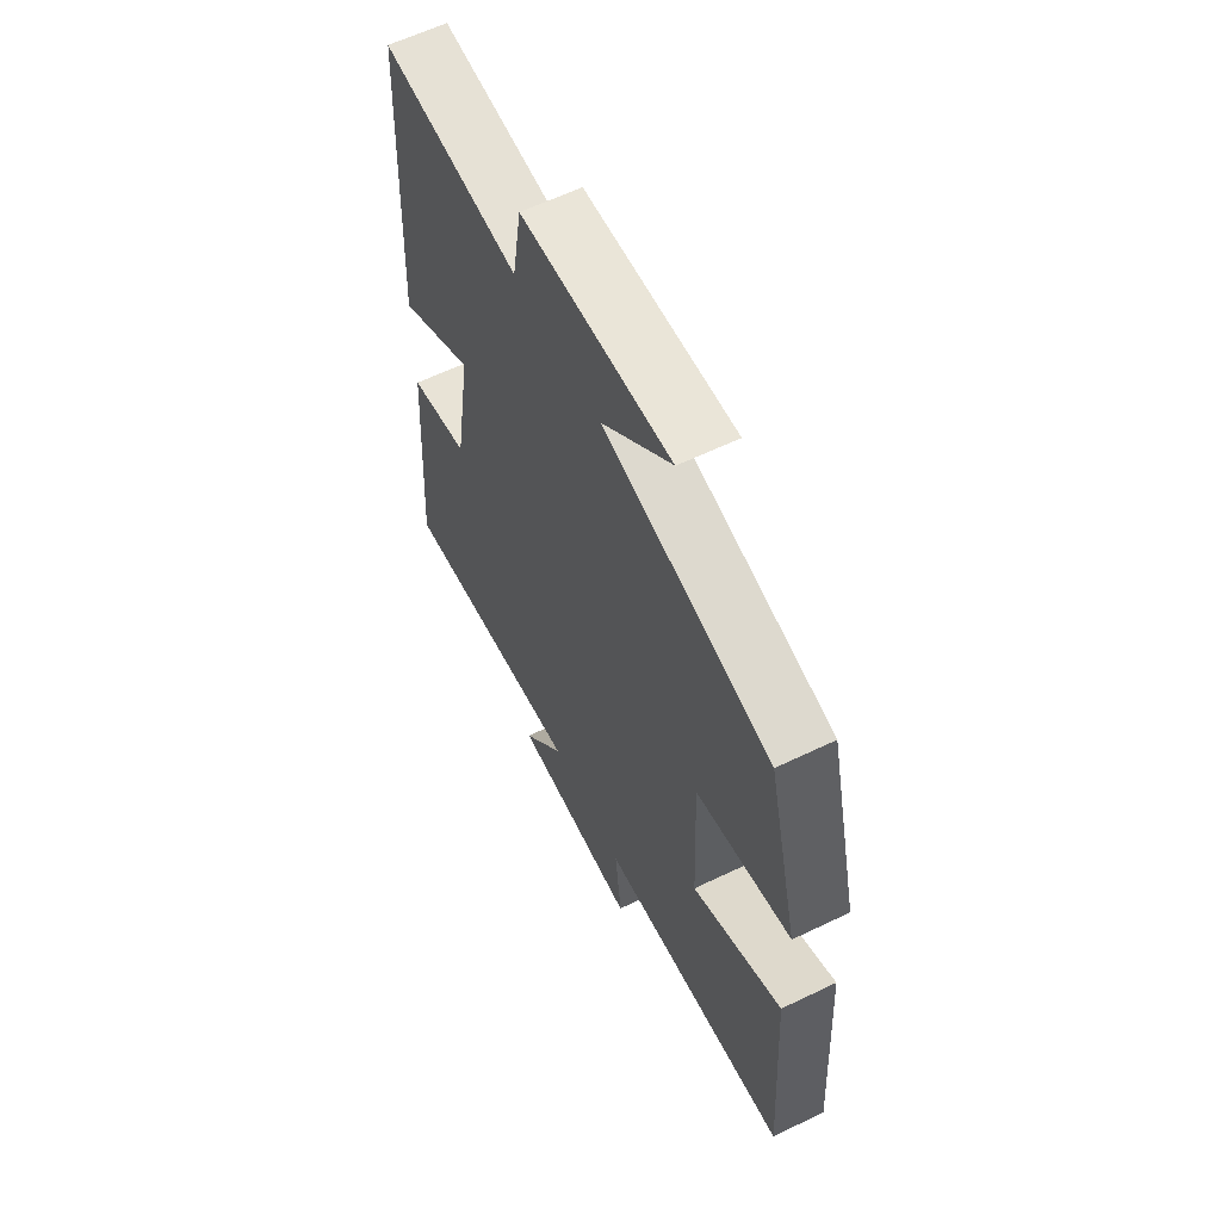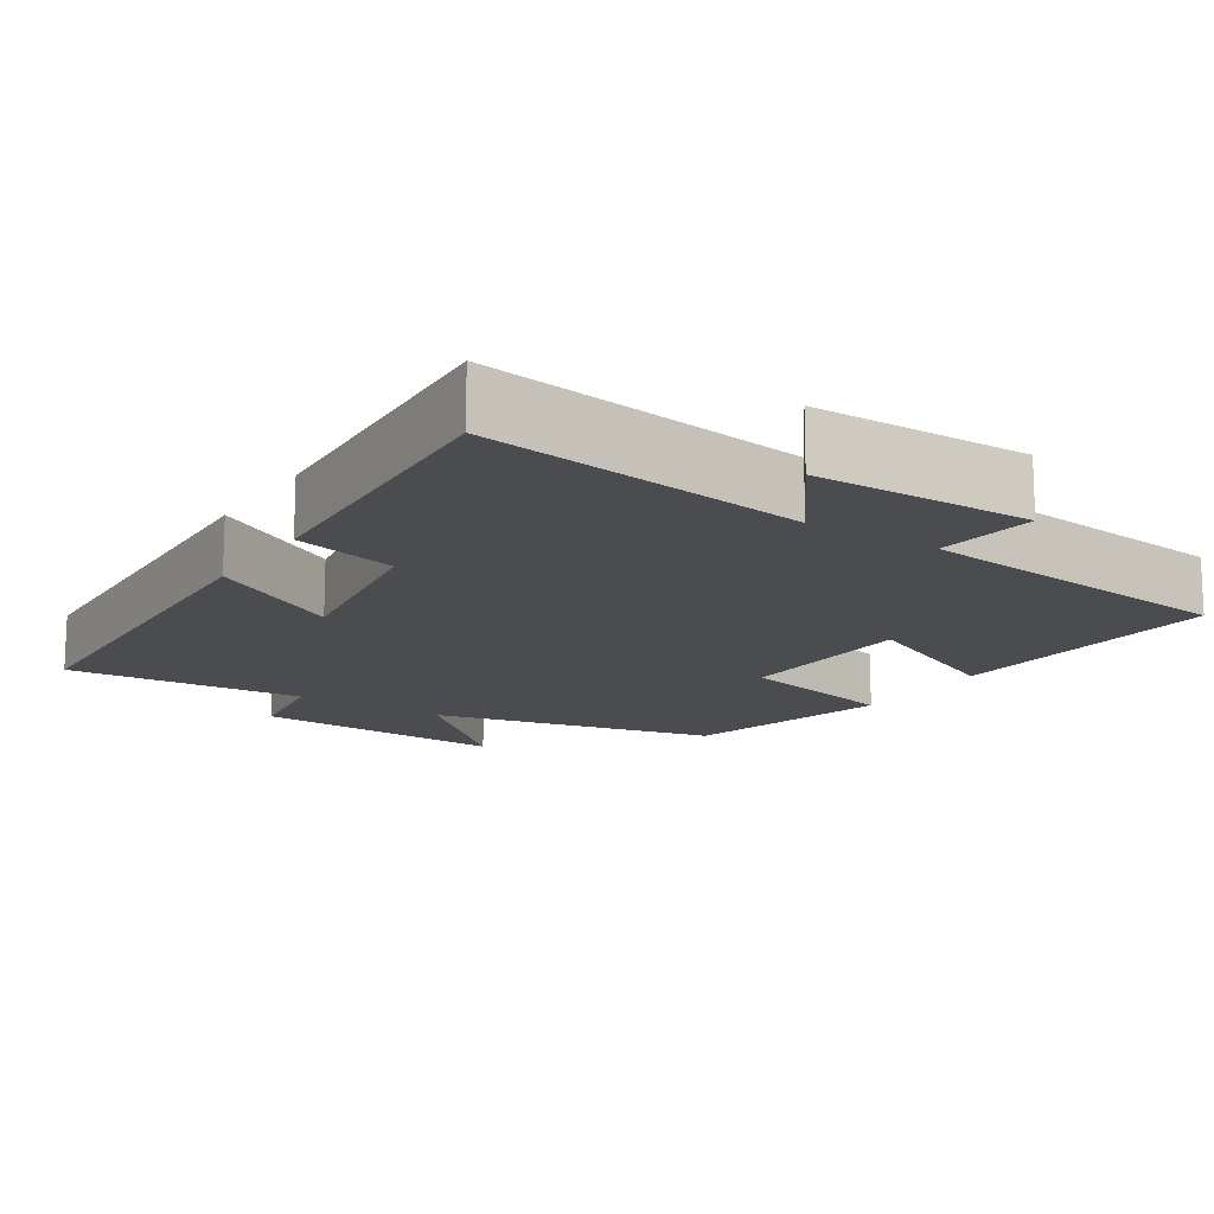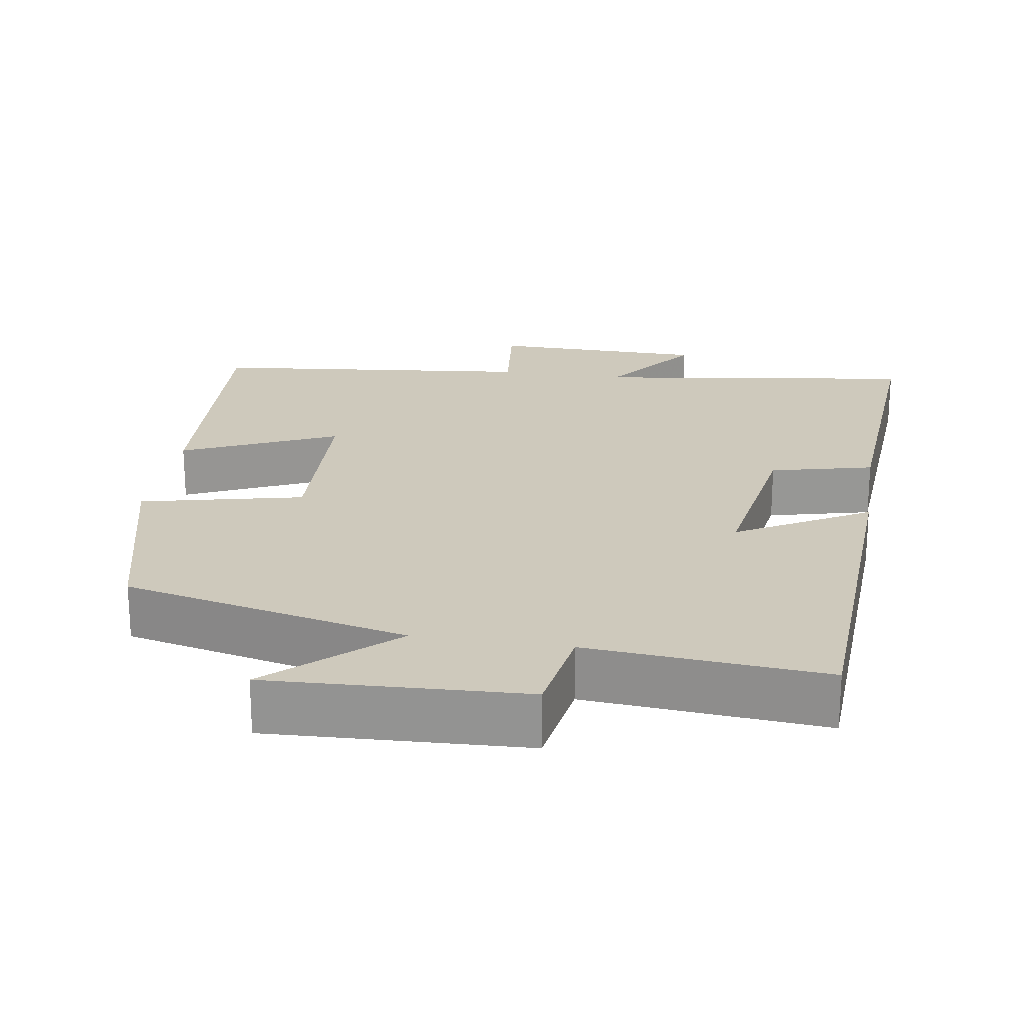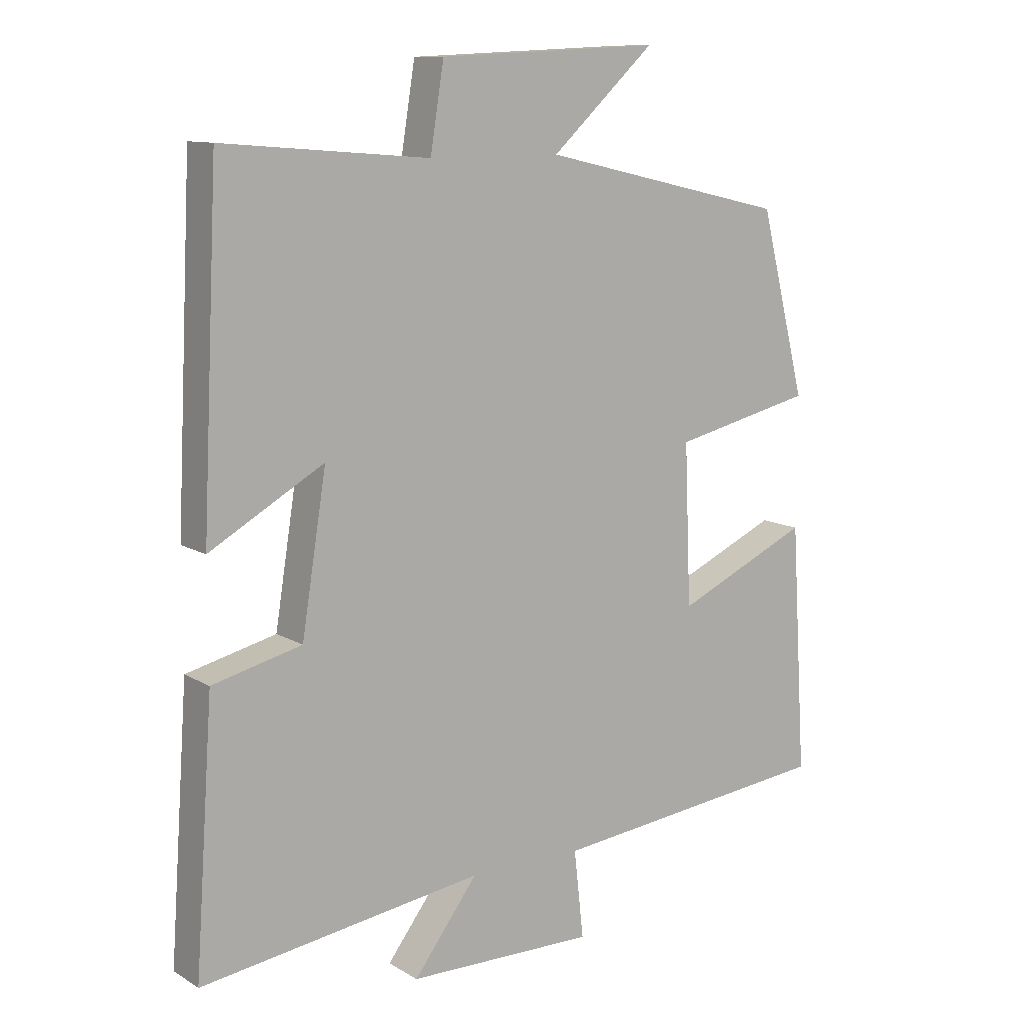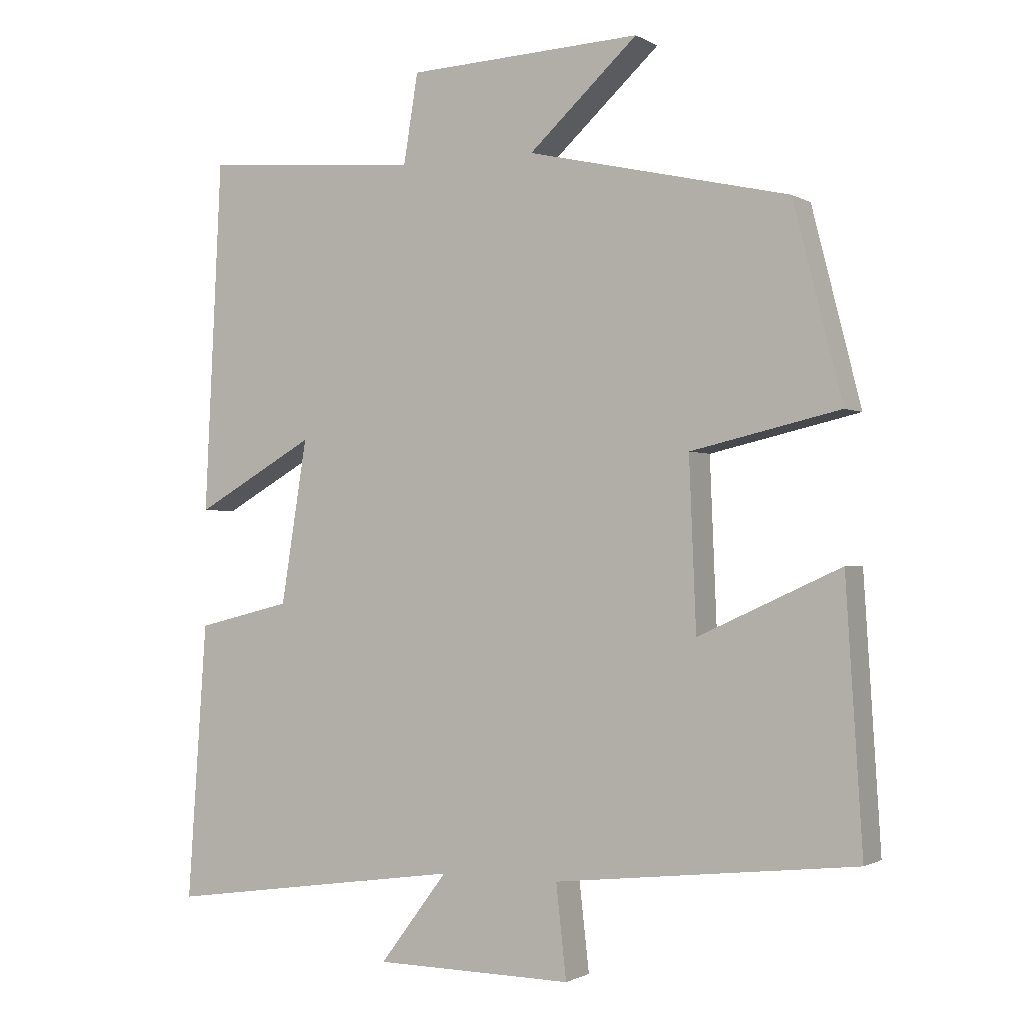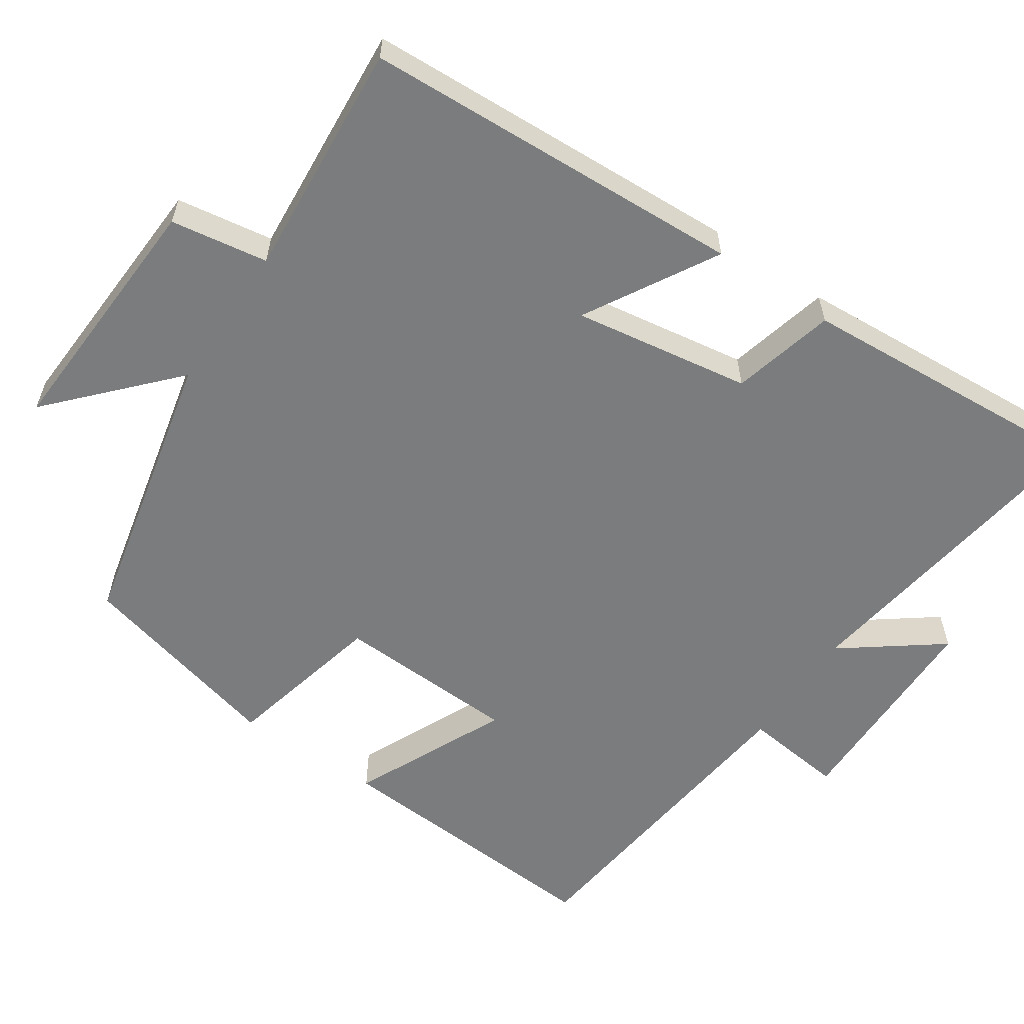
<metadata>
{"format":"obj","ext":"obj","renderer":"f3d","projection":"perspective","resolution":1024,"background":"white","views":[{"elev":60.9,"azim":-116.2,"up":"+Z"},{"elev":-14.7,"azim":146.8,"up":"+Y"},{"elev":22.3,"azim":9.0,"up":"+Y"},{"elev":11.1,"azim":144.7,"up":"+Z"},{"elev":-1.3,"azim":-151.9,"up":"+Z"},{"elev":-58.7,"azim":55.8,"up":"+Y"}]}
</metadata>
<code>
v -0.429 0.07 0.413
v -0.047 0.07 0.5
v -0.206 0.07 0.646
v 0.136 0.07 0.63
v 0.157 0.07 0.5
v 0.475 0.07 0.526
v 0.5 0.07 0.013
v 0.324 0.07 0.113
v 0.362 0.07 -0.125
v 0.5 0.07 -0.159
v 0.528 0.07 -0.562
v 0.091 0.07 -0.5
v 0.19 0.07 -0.631
v -0.1 0.07 -0.635
v -0.085 0.07 -0.5
v -0.524 0.07 -0.452
v -0.5 0.07 -0.07
v -0.293 0.07 -0.164
v -0.283 0.07 0.082
v -0.5 0.07 0.132
v -0.429 0 0.413
v -0.047 0 0.5
v -0.206 0 0.646
v 0.136 0 0.63
v 0.157 0 0.5
v 0.475 0 0.526
v 0.5 0 0.013
v 0.324 0 0.113
v 0.362 0 -0.125
v 0.5 0 -0.159
v 0.528 0 -0.562
v 0.091 0 -0.5
v 0.19 0 -0.631
v -0.1 0 -0.635
v -0.085 0 -0.5
v -0.524 0 -0.452
v -0.5 0 -0.07
v -0.293 0 -0.164
v -0.283 0 0.082
v -0.5 0 0.132
f 19 20 1 2
f 18 19 2
f 15 16 17 18
f 15 18 2
f 12 13 14 15
f 12 15 2
f 9 10 11 12
f 8 9 12 2
f 5 6 7 8
f 5 8 2
f 2 3 4 5
f 22 21 40 39
f 22 39 38
f 38 37 36 35
f 22 38 35
f 35 34 33 32
f 22 35 32
f 32 31 30 29
f 22 32 29 28
f 28 27 26 25
f 22 28 25
f 25 24 23 22
f 1 21 22 2
f 2 22 23 3
f 3 23 24 4
f 4 24 25 5
f 5 25 26 6
f 6 26 27 7
f 7 27 28 8
f 8 28 29 9
f 9 29 30 10
f 10 30 31 11
f 11 31 32 12
f 12 32 33 13
f 13 33 34 14
f 14 34 35 15
f 15 35 36 16
f 16 36 37 17
f 17 37 38 18
f 18 38 39 19
f 19 39 40 20
f 20 40 21 1

</code>
